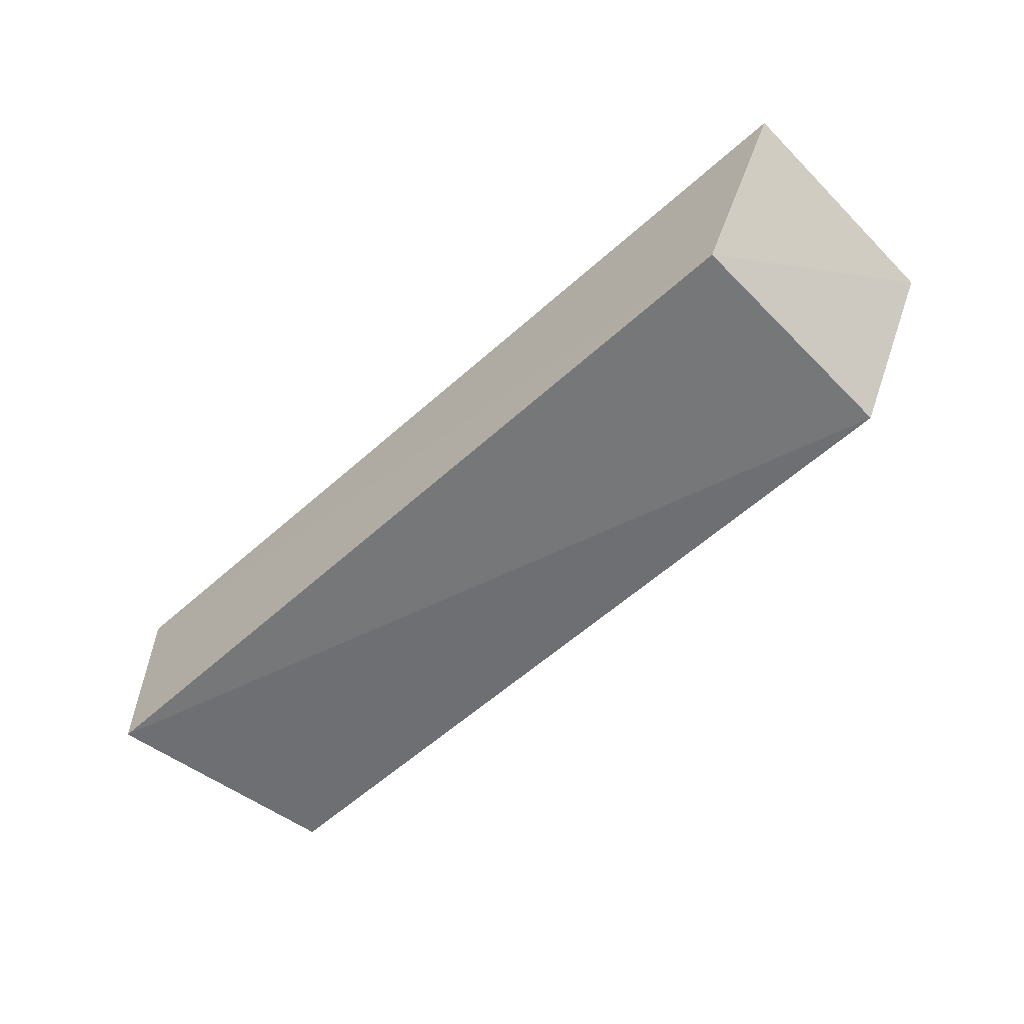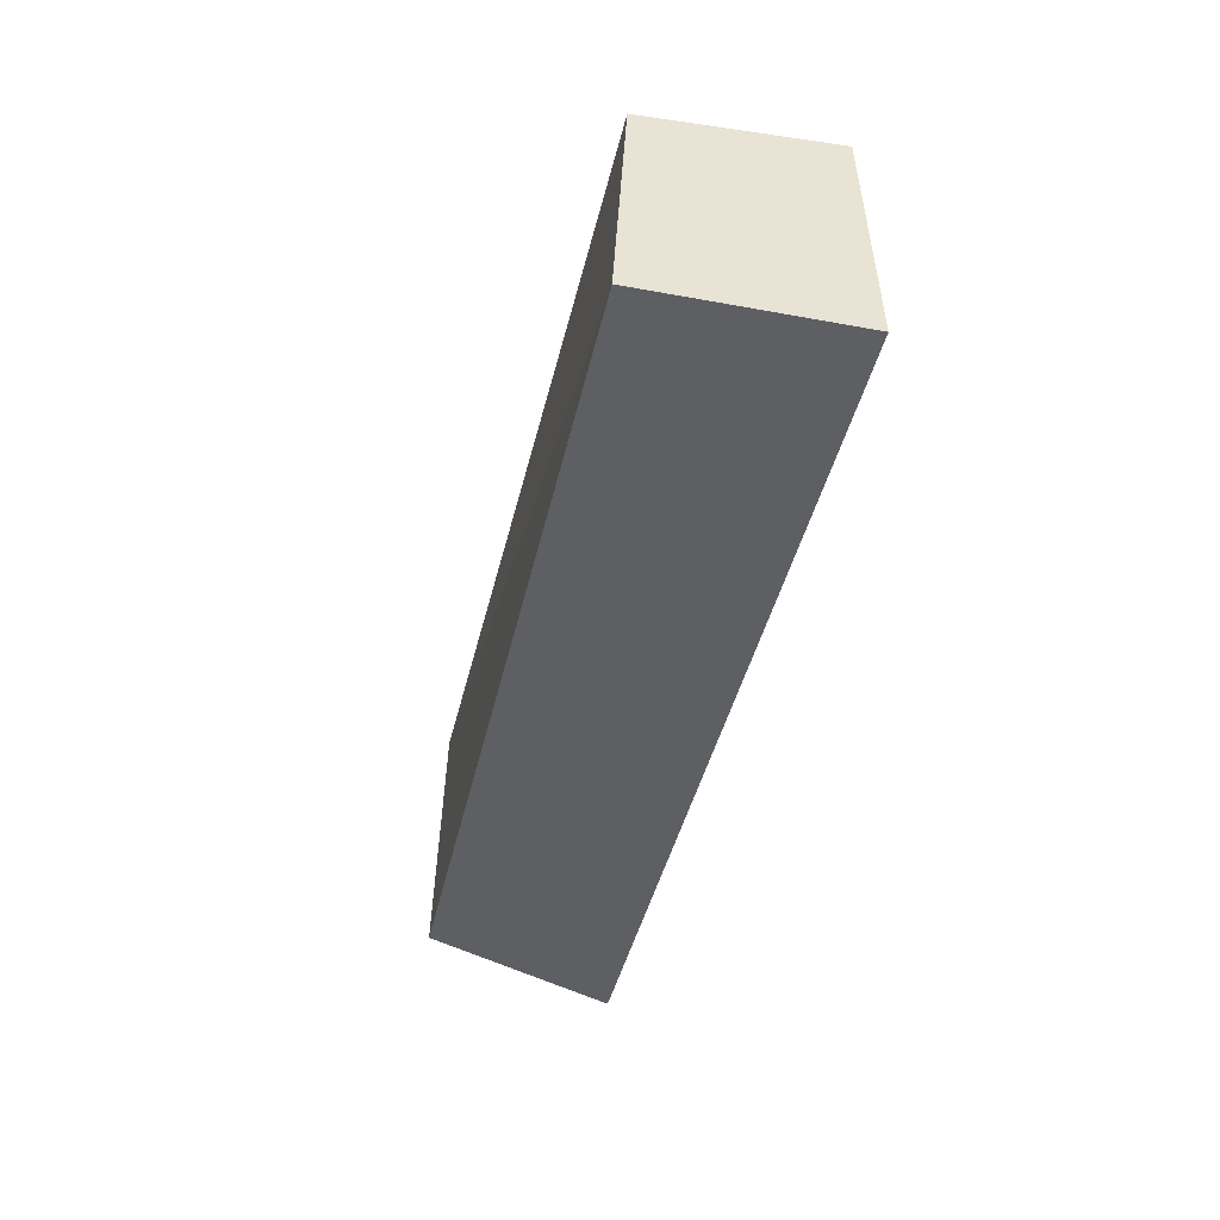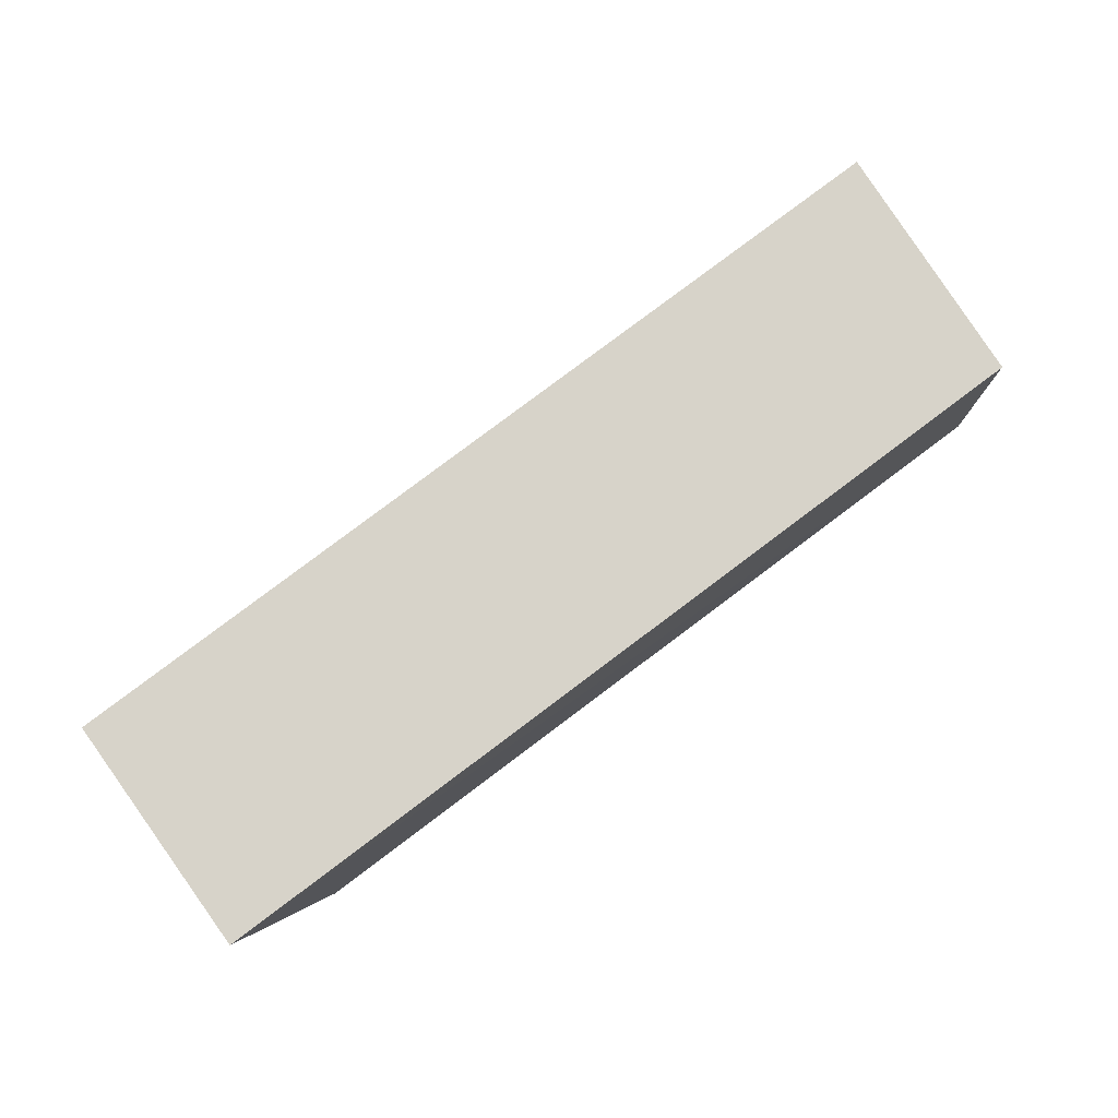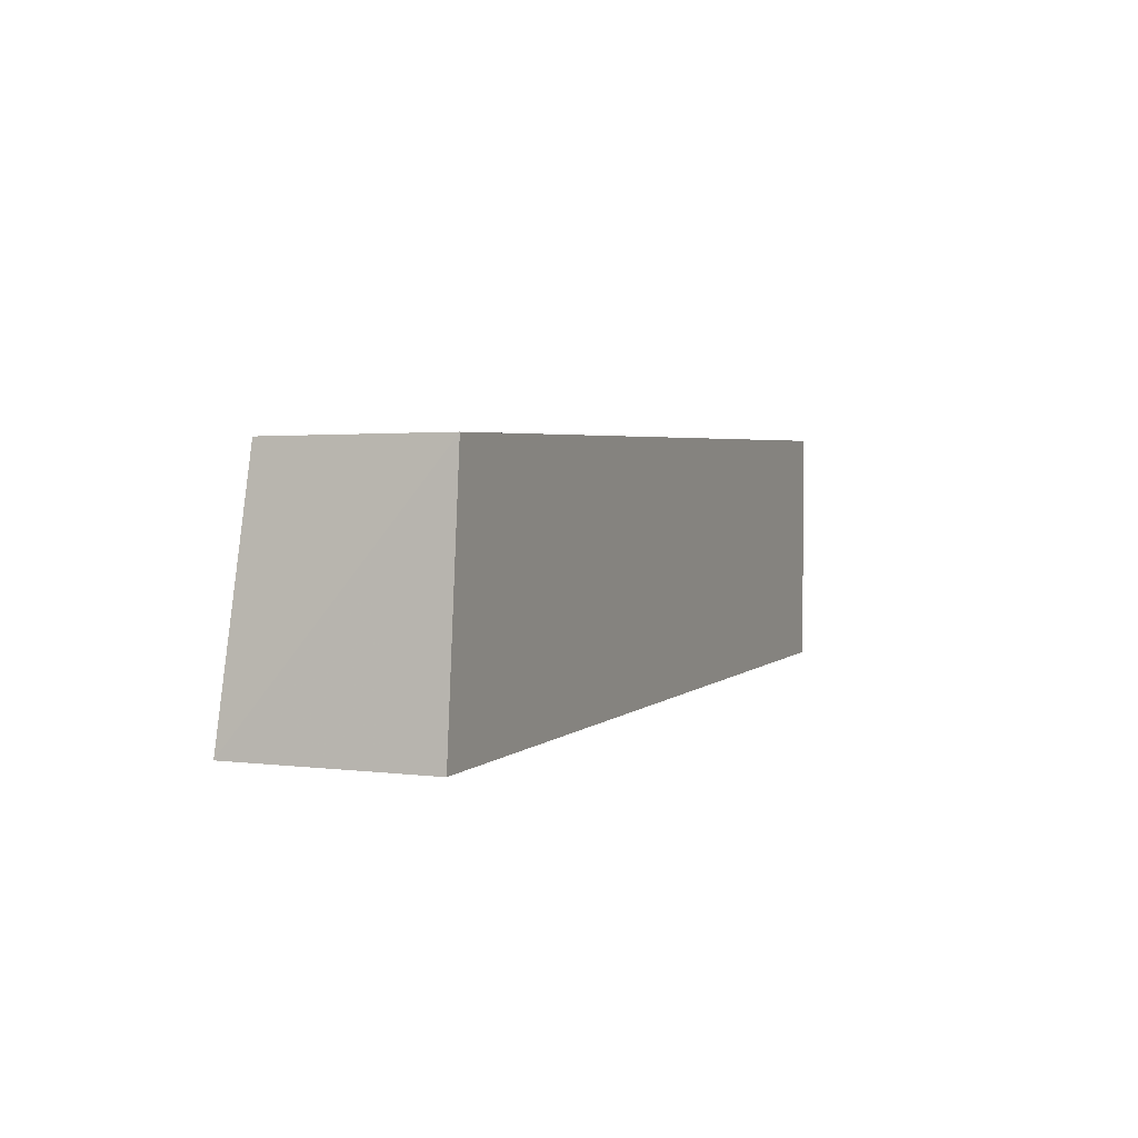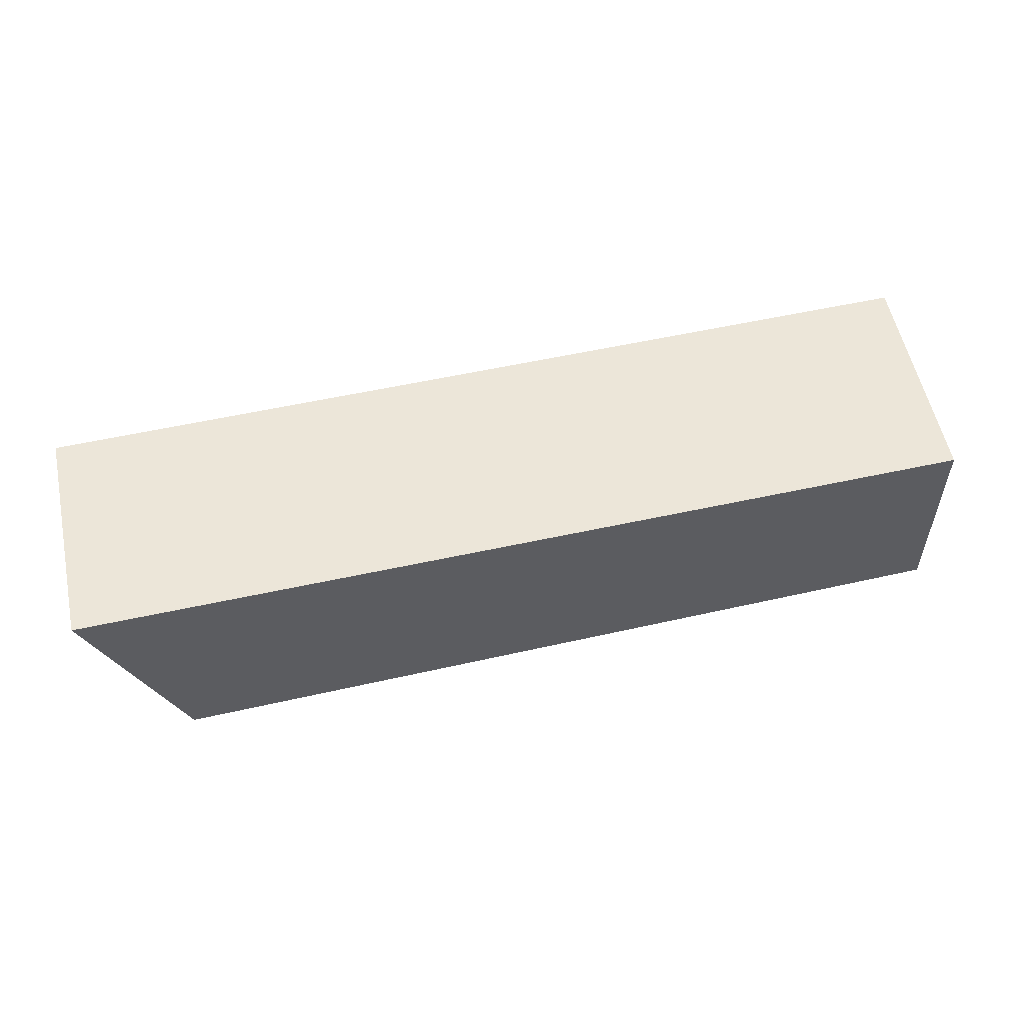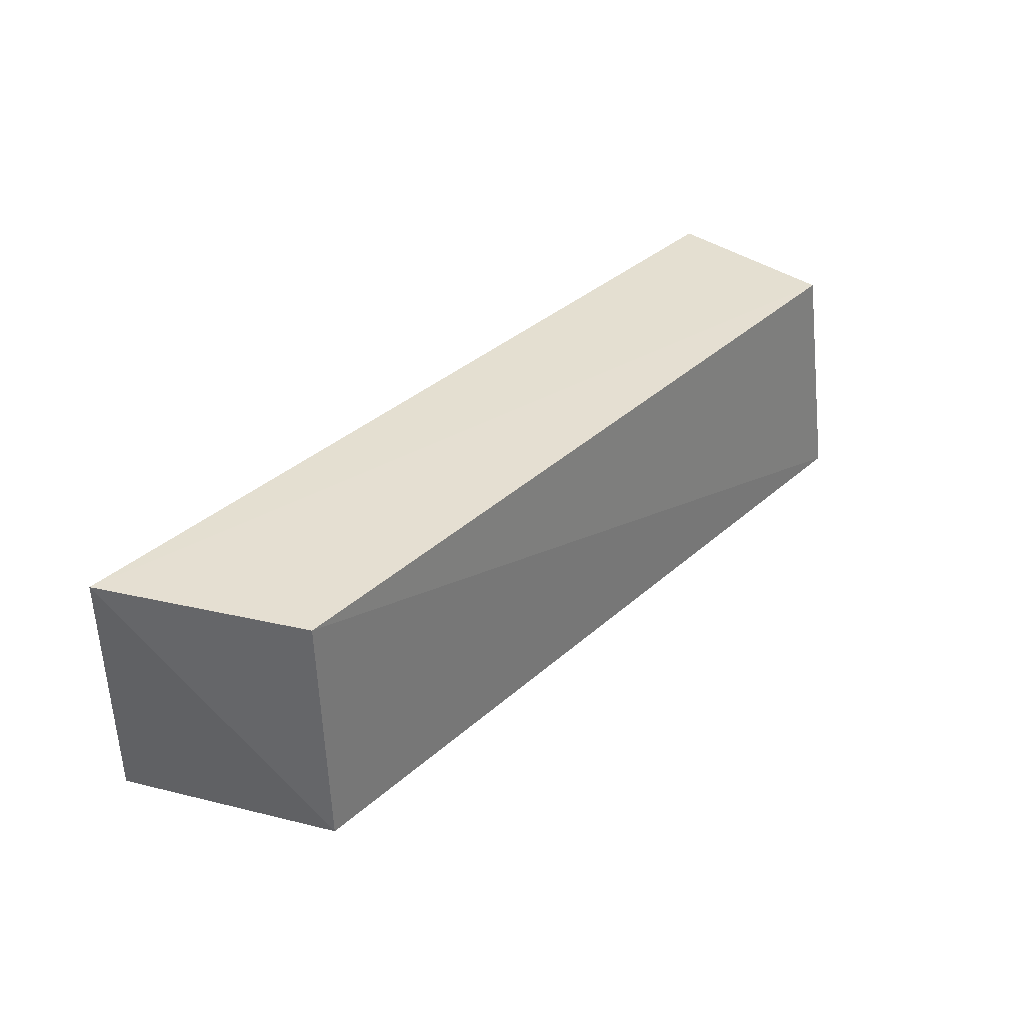
<metadata>
{"format":"obj","ext":"obj","renderer":"f3d","projection":"perspective","resolution":1024,"background":"white","views":[{"elev":-58.2,"azim":-136.5,"up":"+Y"},{"elev":-42.2,"azim":77.7,"up":"+Z"},{"elev":76.2,"azim":-36.8,"up":"+Y"},{"elev":2.9,"azim":112.9,"up":"+Z"},{"elev":49.1,"azim":-13.7,"up":"+Y"},{"elev":36.4,"azim":-49.1,"up":"+Z"}]}
</metadata>
<code>
v -0.00813 -0.06142 0.03307
v -0.008562 -0.07344 0.03293
v -0.006611 -0.06144 0.01637
v -0.06816 -0.06152 0.01718
v -0.06831 -0.06155 0.03339
v -0.0622 -0.07468 0.01683
v -0.006611 -0.07468 0.01643
v -0.0622 -0.07417 0.03309
f 1 3 4
f 5 2 1
f 5 1 4
f 6 4 3
f 6 5 4
f 7 1 2
f 7 3 1
f 7 6 3
f 8 2 5
f 8 5 6
f 8 7 2
f 8 6 7

</code>
